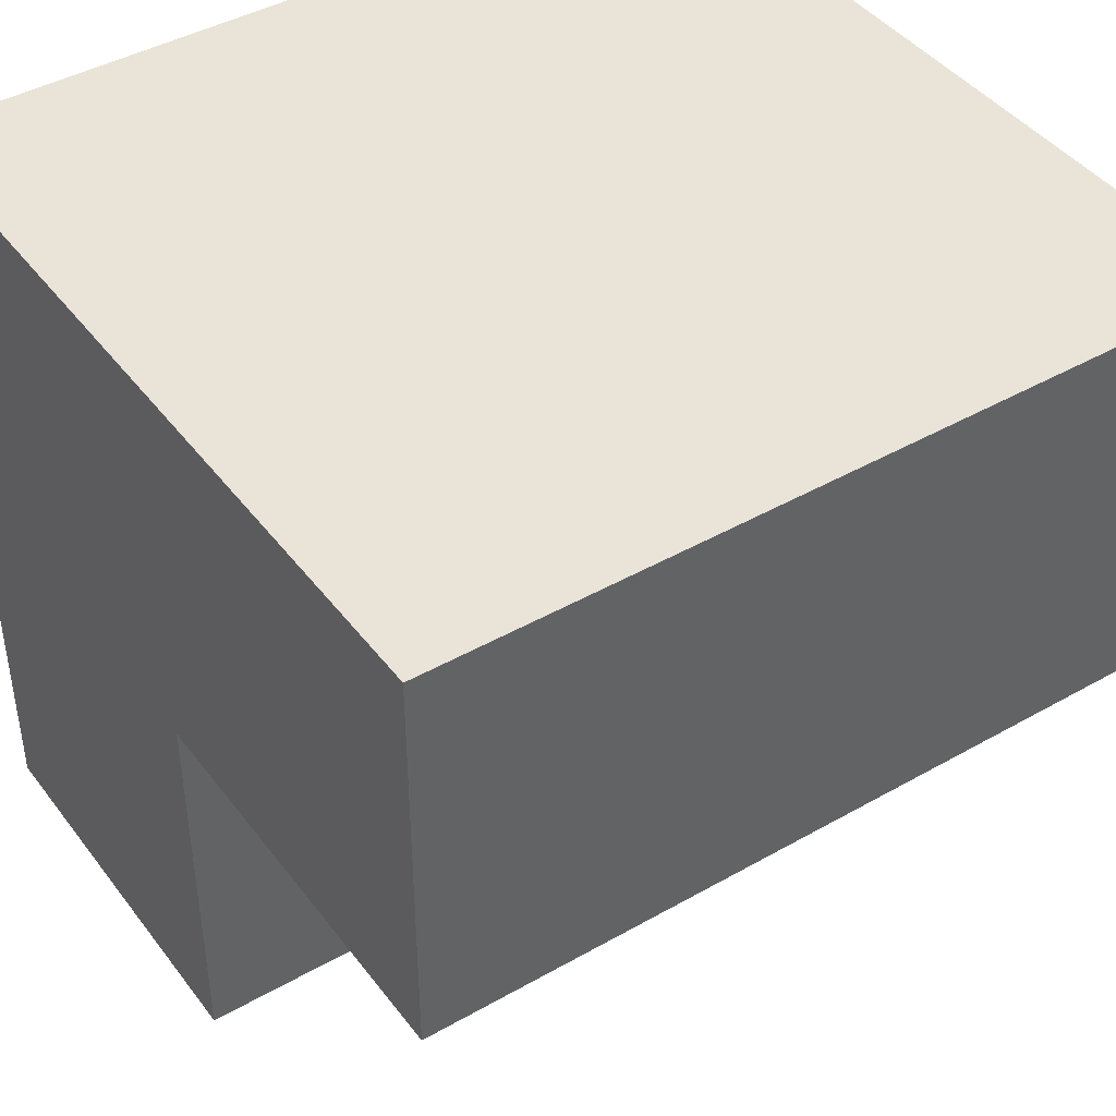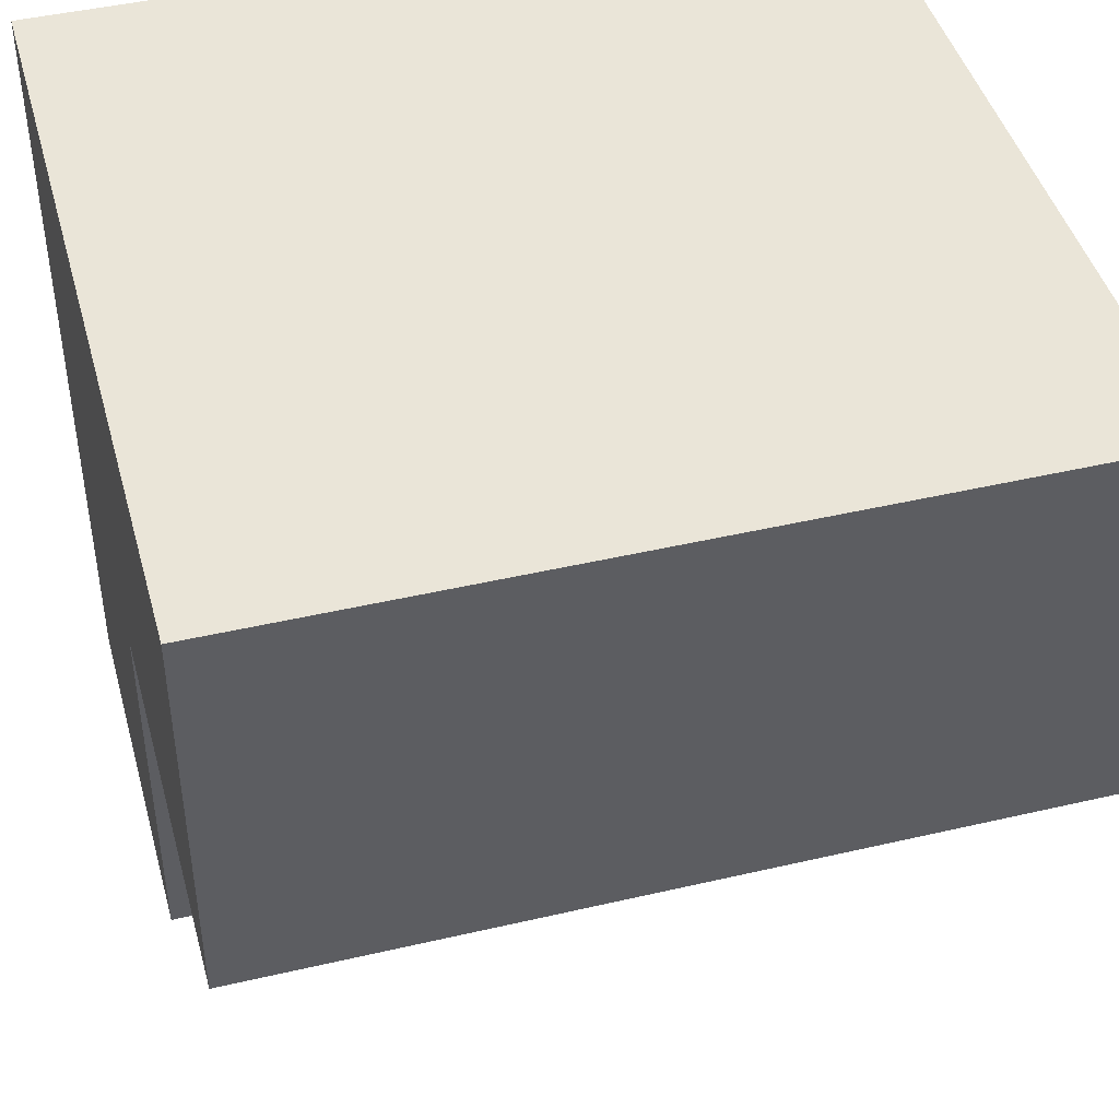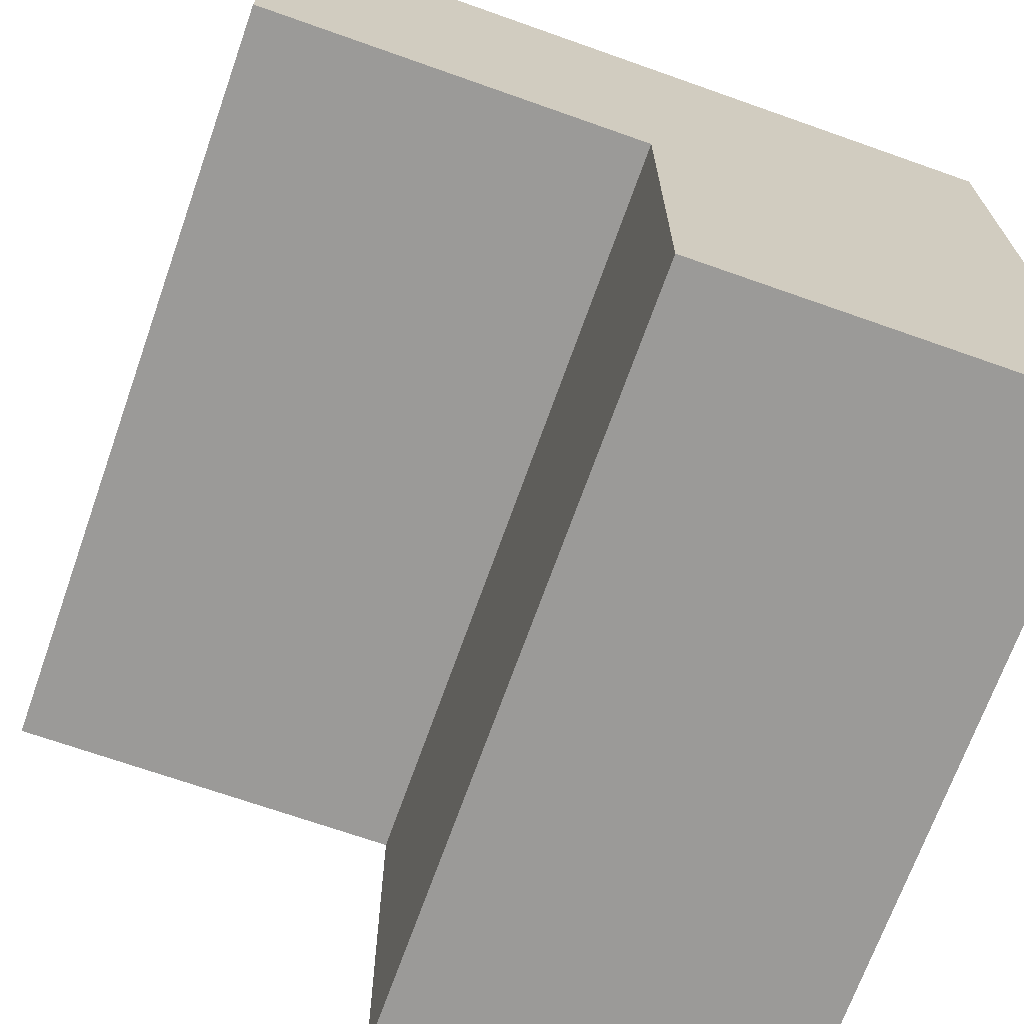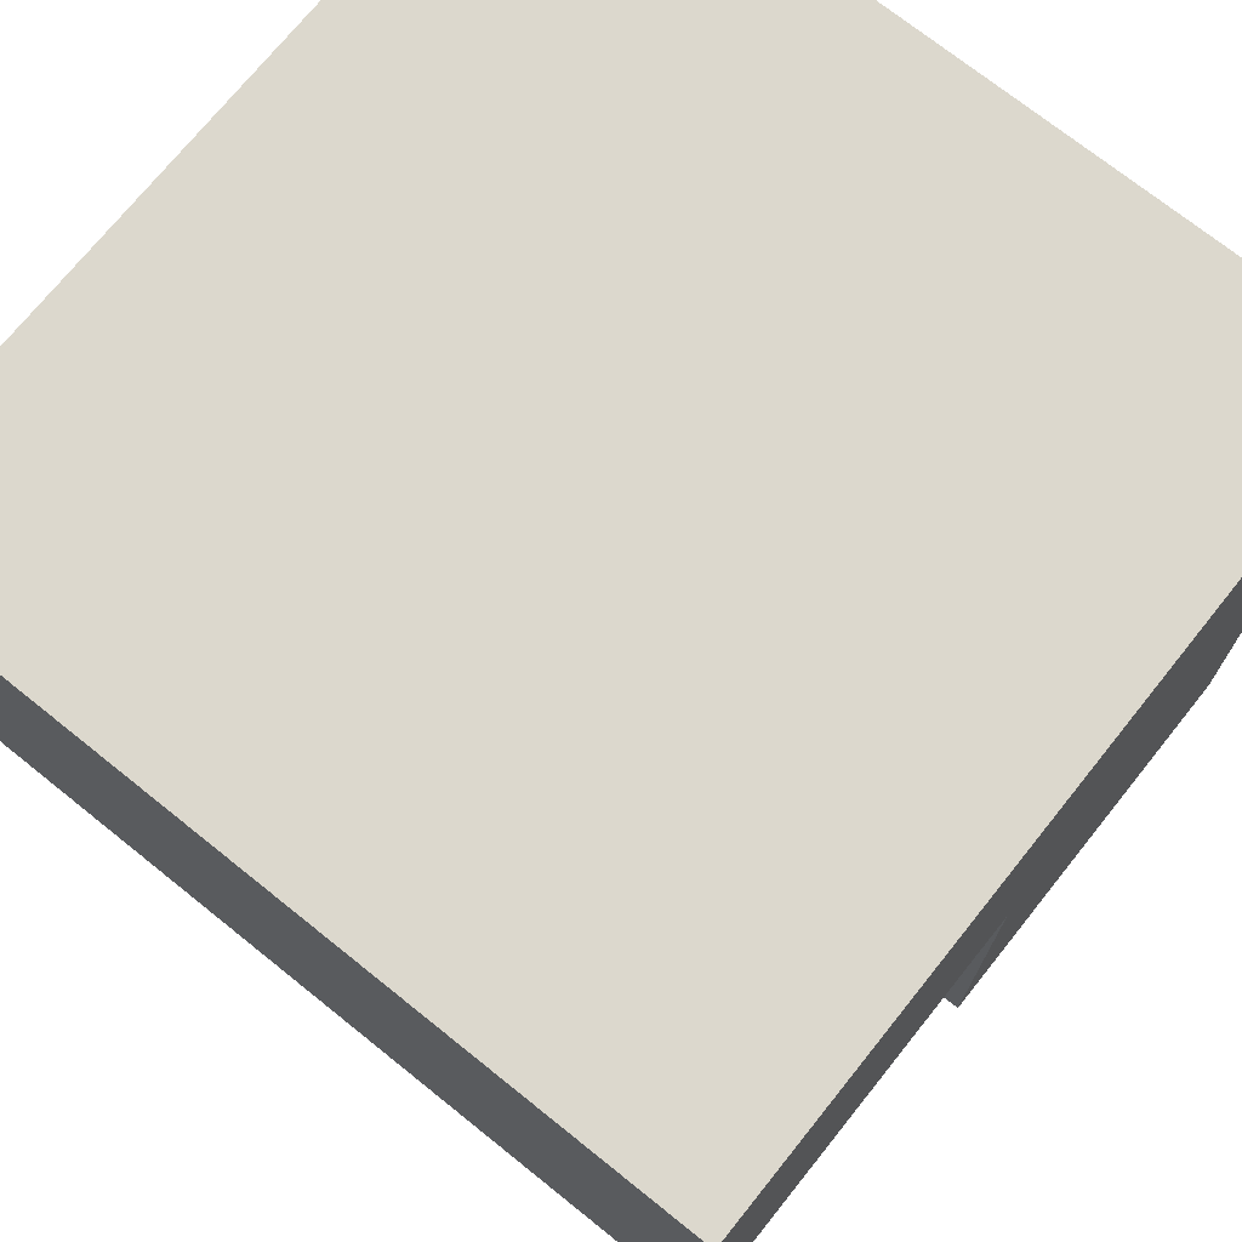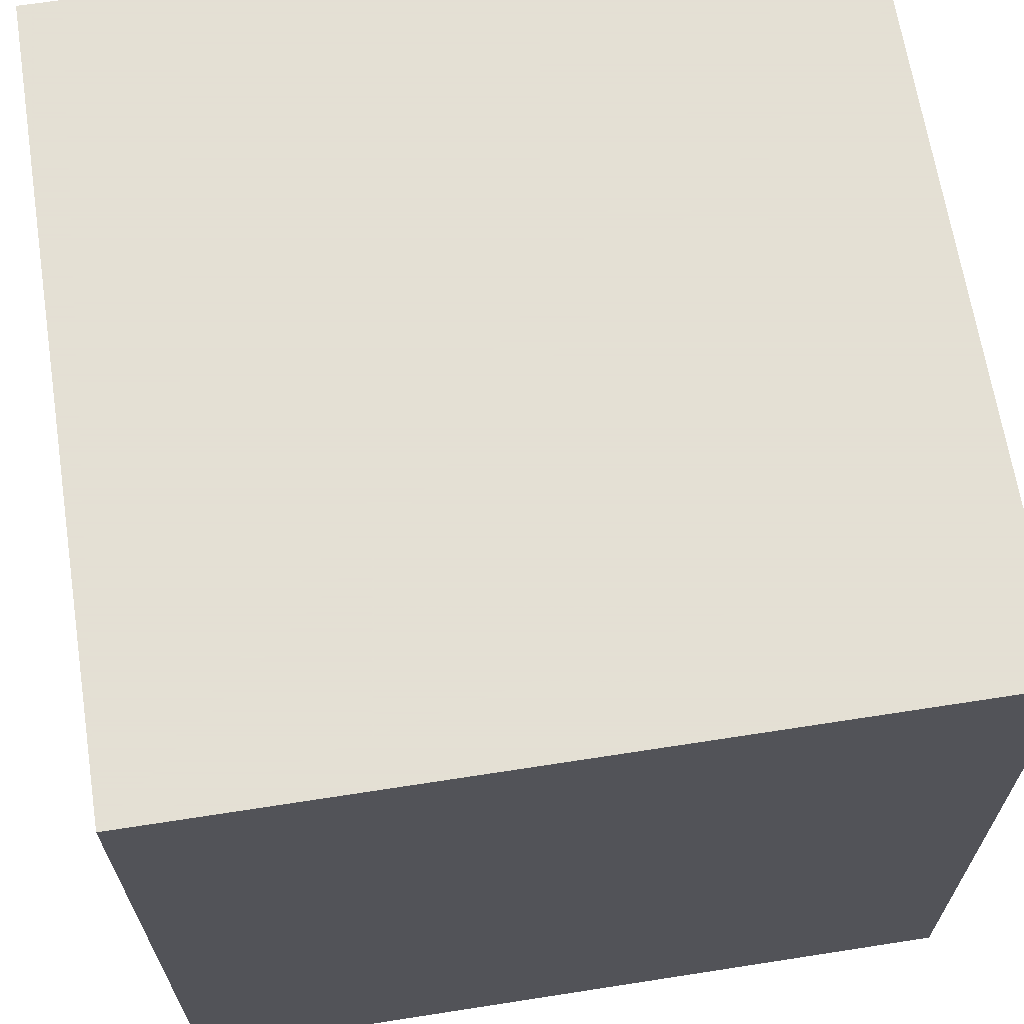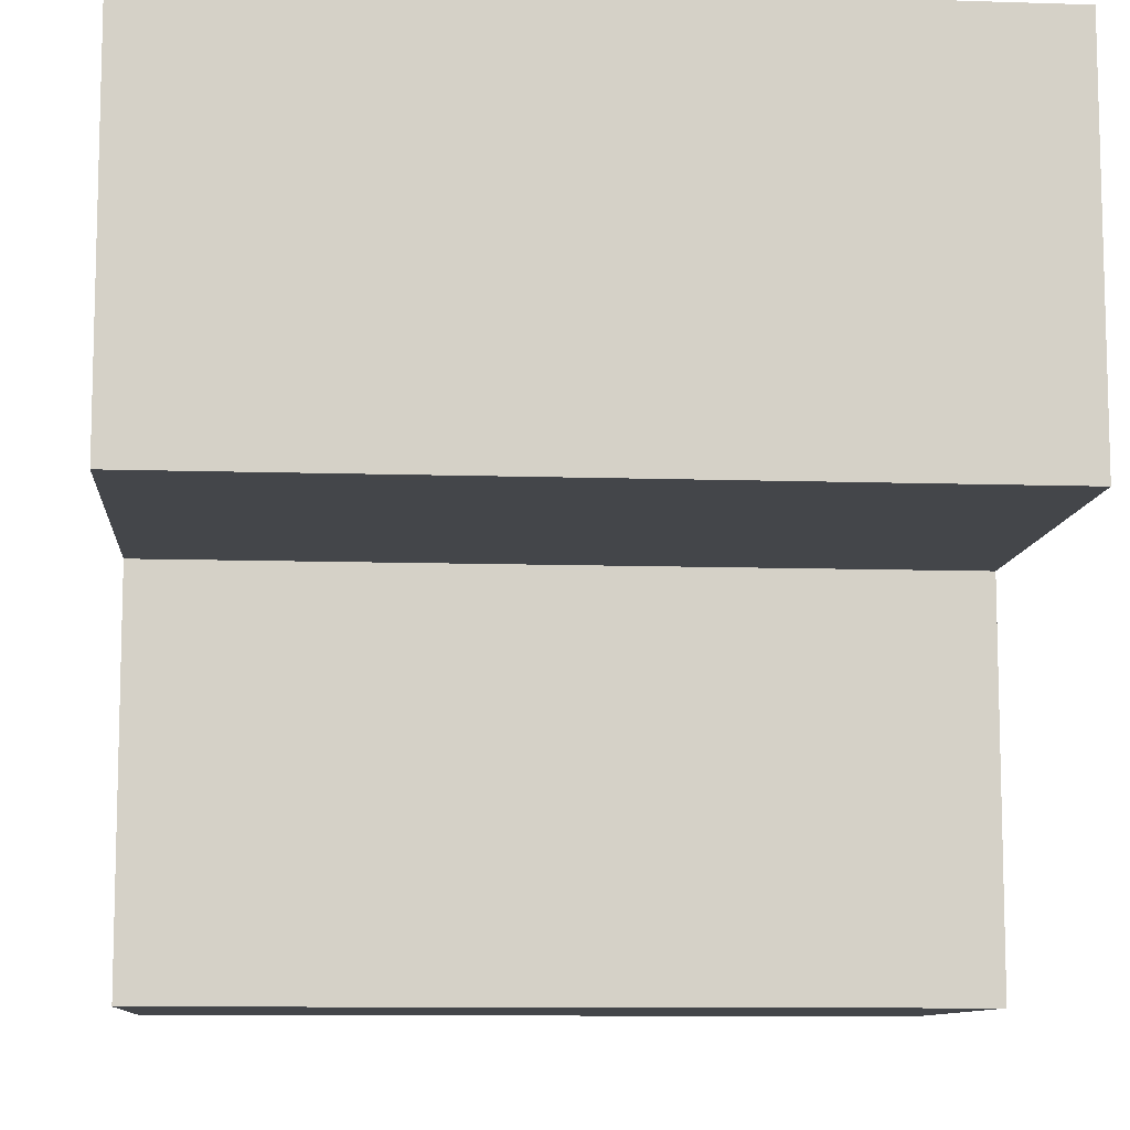
<metadata>
{"format":"obj","ext":"obj","renderer":"f3d","projection":"perspective","resolution":1024,"background":"white","views":[{"elev":43.0,"azim":145.9,"up":"+Y"},{"elev":44.6,"azim":-15.2,"up":"+Z"},{"elev":-69.3,"azim":-109.5,"up":"+Y"},{"elev":72.5,"azim":-141.3,"up":"+Y"},{"elev":66.2,"azim":-8.9,"up":"+Y"},{"elev":-9.8,"azim":-4.8,"up":"+Z"}]}
</metadata>
<code>
o Cube
v -0 0 1
v 0 1 1
v 0 1 -0
v 1 0 1
v 1 1 1
v 1 1 -0
v -0 0 0.5
v 1 -0 0.5
v 0 0.5 0
v 1 0.5 -0
v 0 0.5 0.5
v 1 0.5 0.5
f 1 7 8
f 1 8 4
f 6 10 9
f 6 9 3
f 9 10 12
f 9 12 11
f 7 11 12
f 7 12 8
f 2 5 6
f 2 6 3
f 2 1 4
f 2 4 5
f 6 12 10
f 1 2 3
f 3 9 11
f 1 11 7
f 4 8 12
f 4 6 5

</code>
